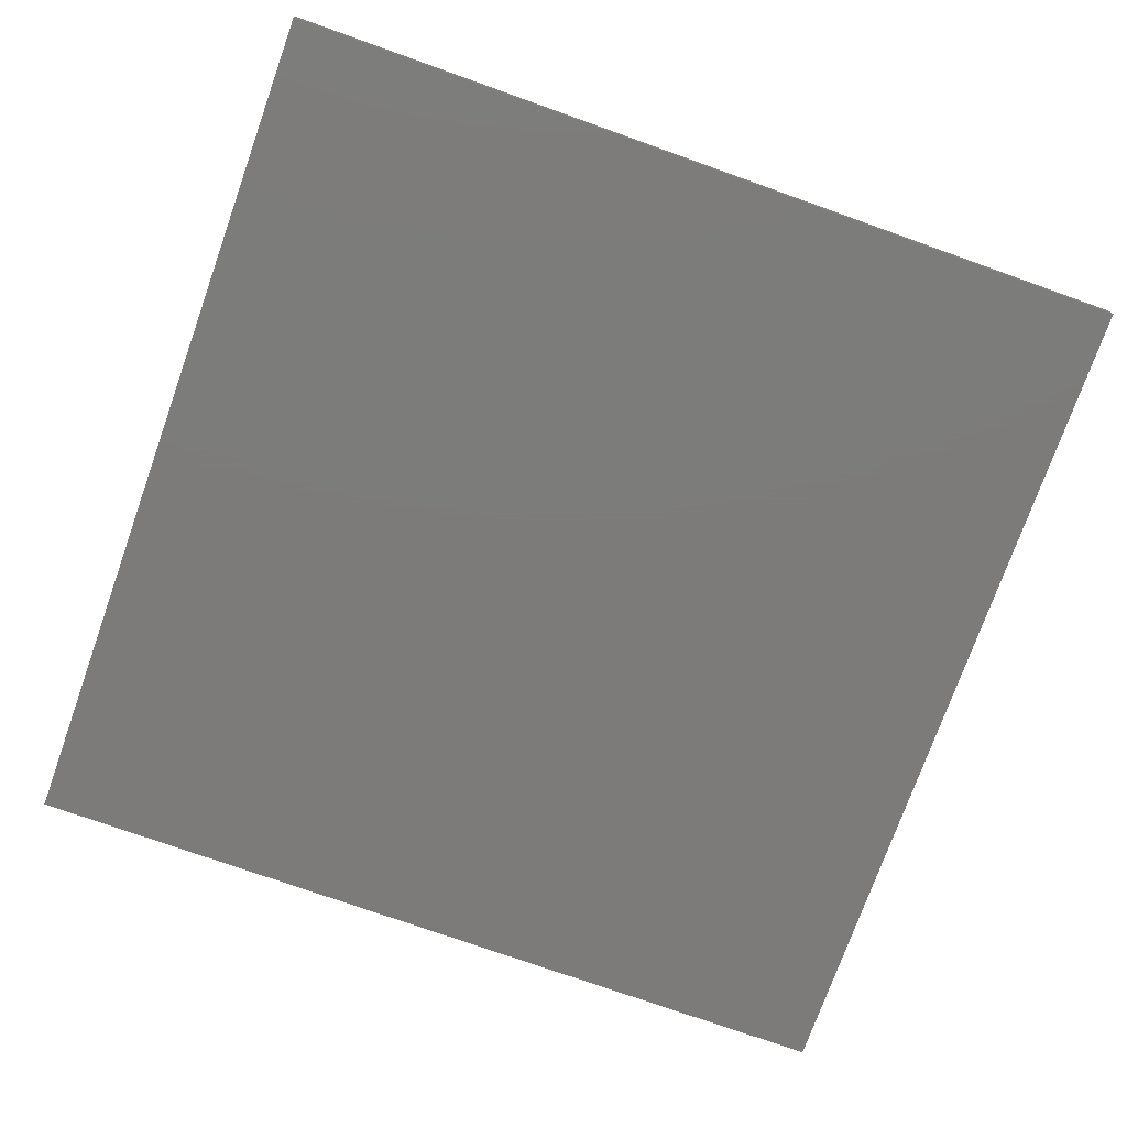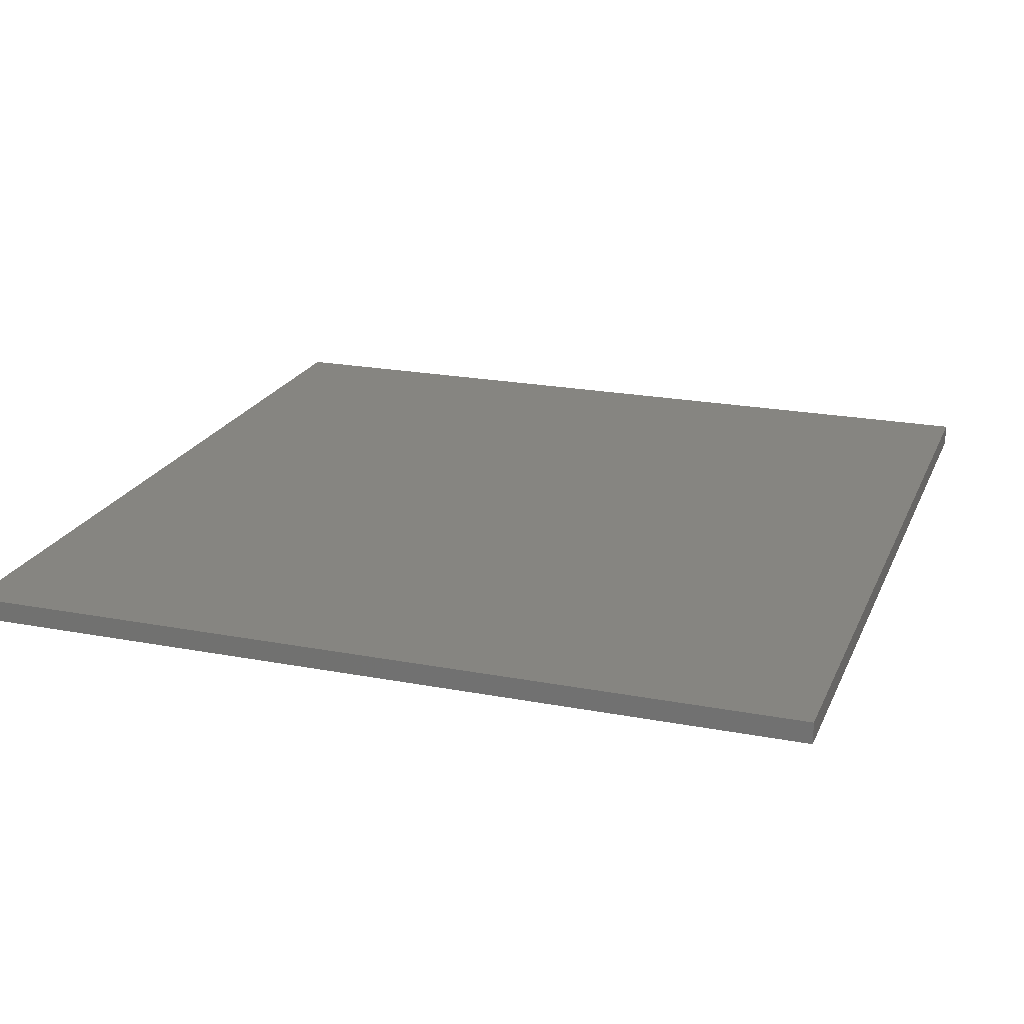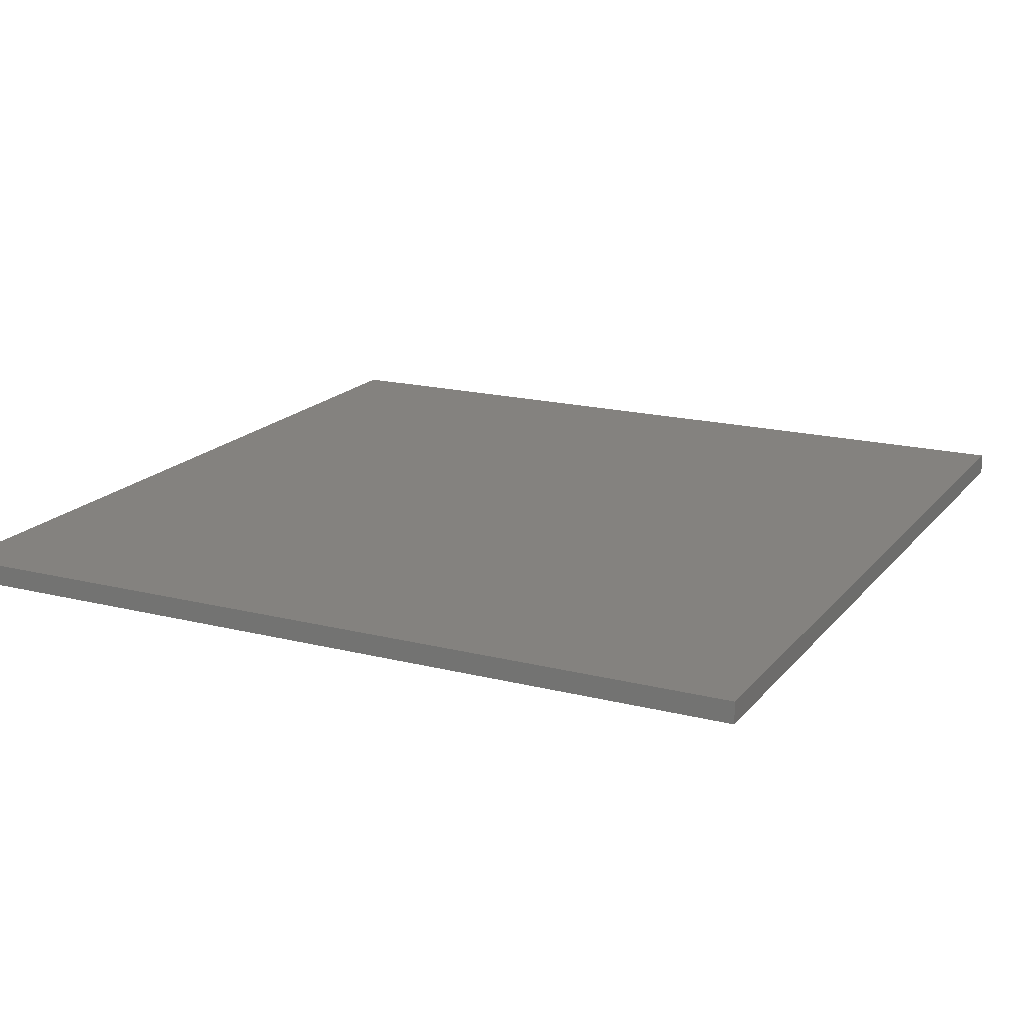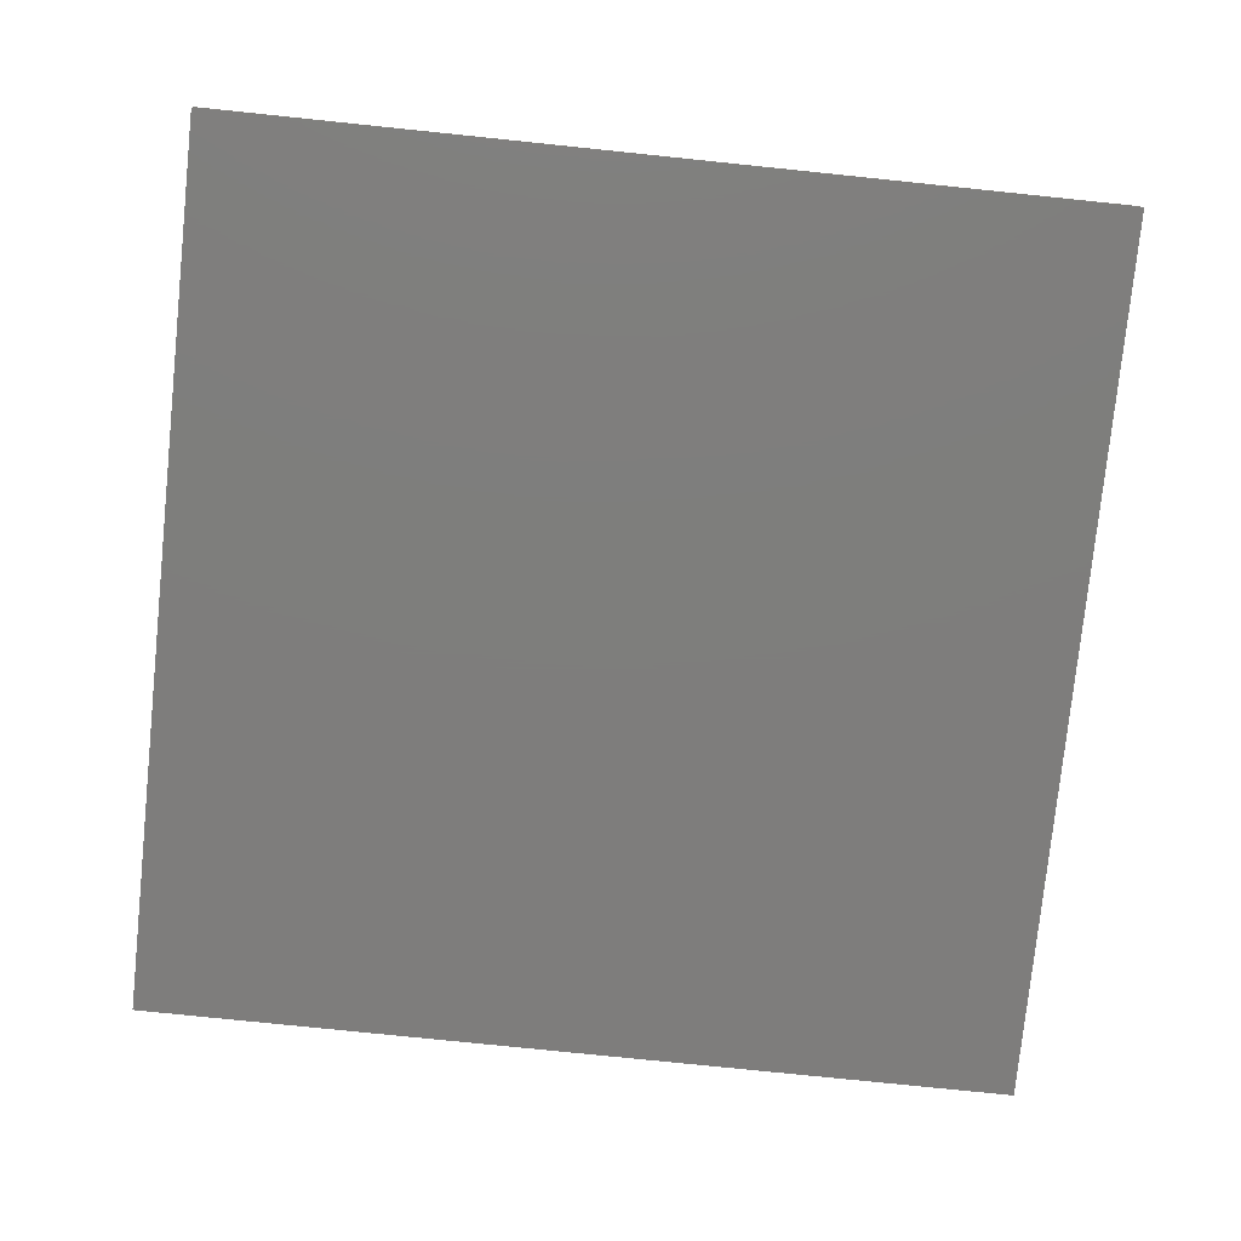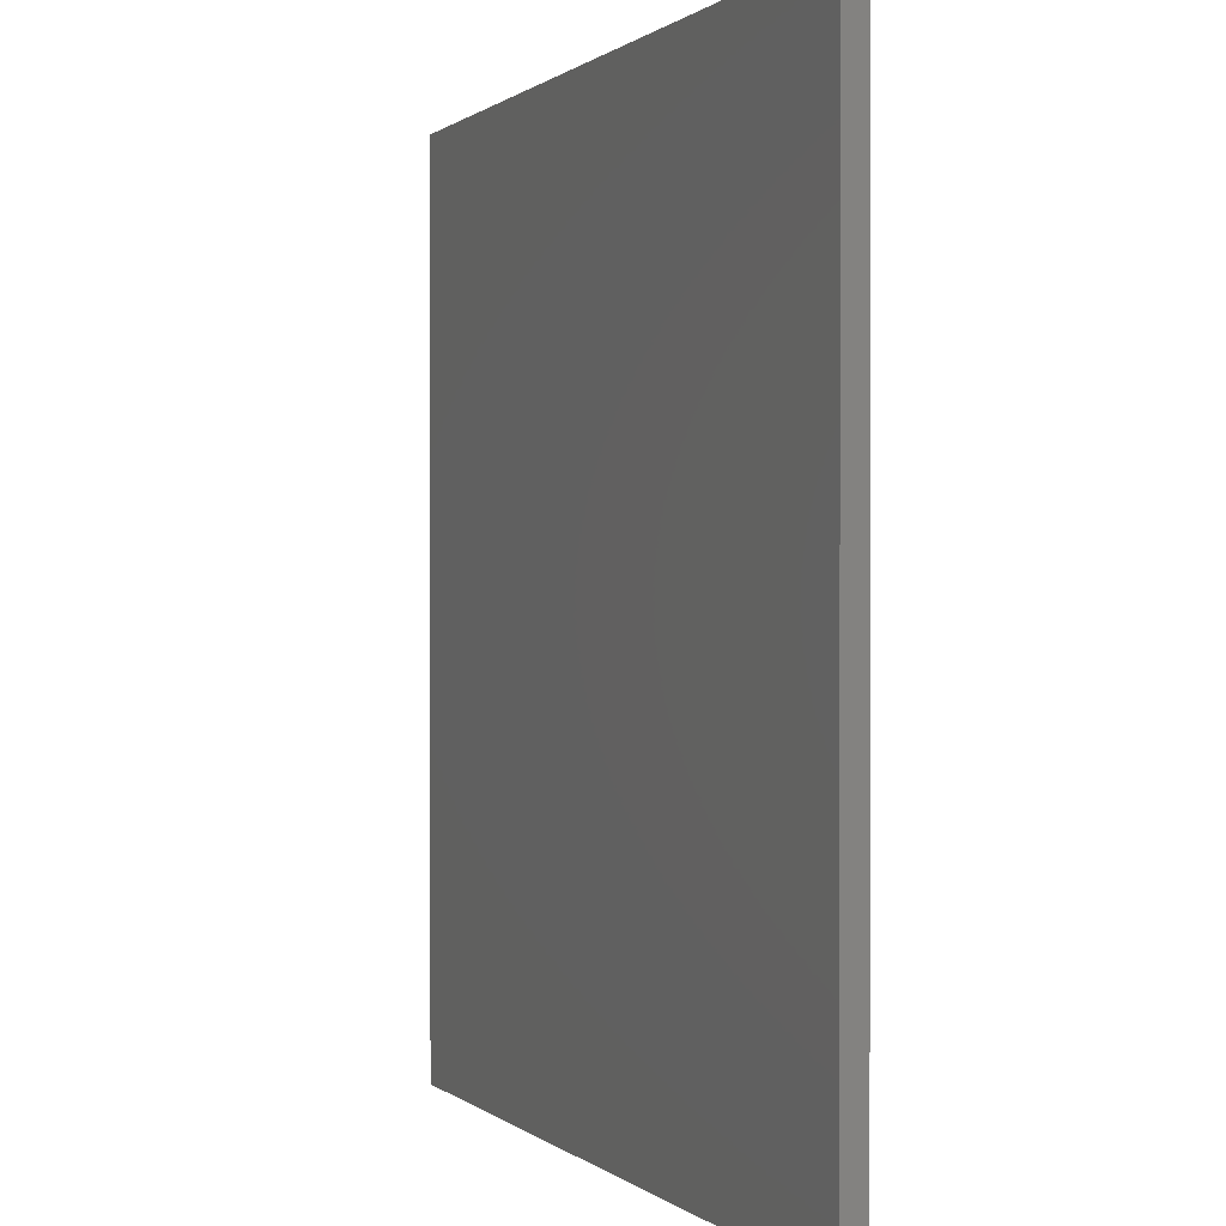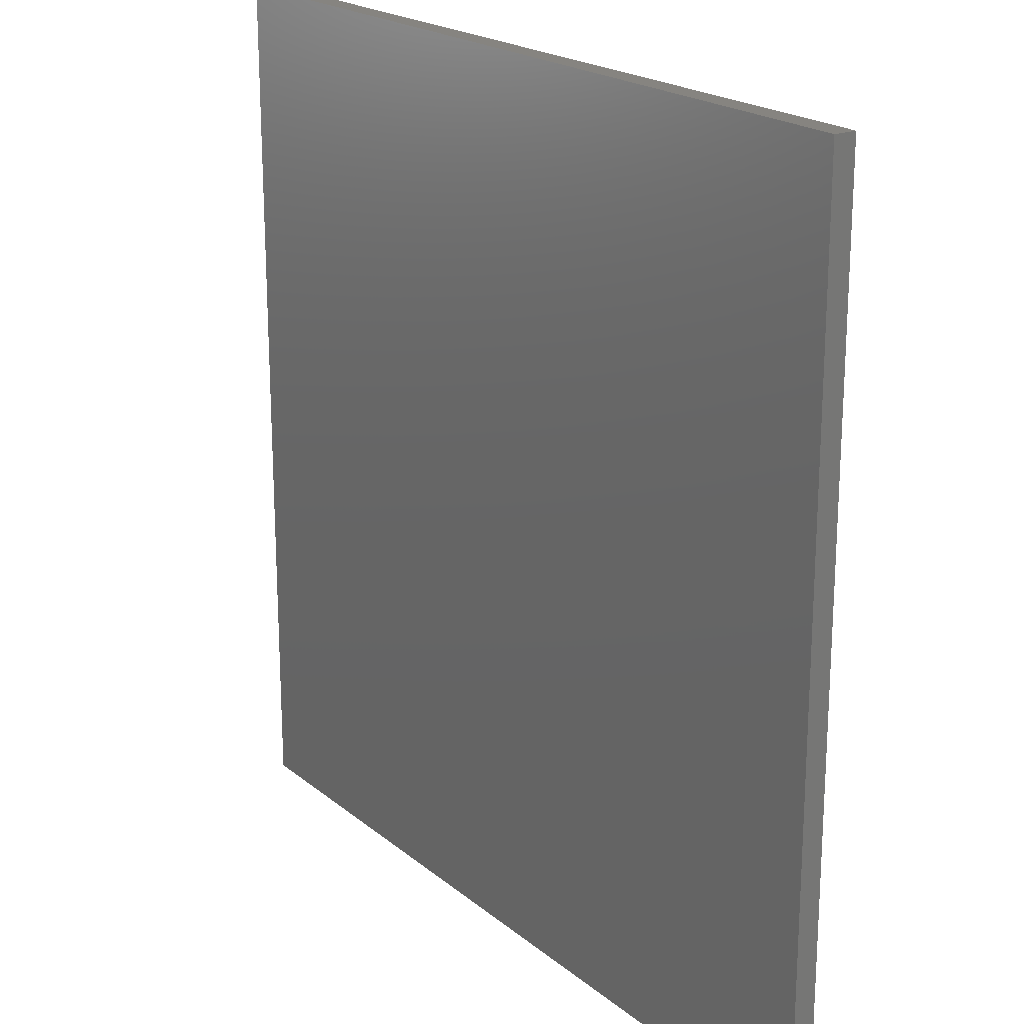
<metadata>
{"format":"stl","ext":"stl","renderer":"f3d","projection":"perspective","resolution":1024,"background":"white","views":[{"elev":-75.0,"azim":70.4,"up":"+Z"},{"elev":21.2,"azim":18.8,"up":"+Z"},{"elev":17.7,"azim":-153.6,"up":"+Z"},{"elev":-77.5,"azim":174.1,"up":"+Z"},{"elev":0.4,"azim":-111.2,"up":"+Y"},{"elev":20.4,"azim":55.1,"up":"+Y"}]}
</metadata>
<code>
# stl→obj: 18 verts, 32 faces
v -40 0 2
v 0 0 2
v -40 40 2
v -80 40 2
v -80 80 2
v -80 0 2
v 0 80 2
v -40 80 2
v 0 40 2
v -40 80 0
v 0 80 0
v -40 40 0
v -80 40 0
v -80 0 0
v -80 80 0
v 0 0 0
v -40 0 0
v 0 40 0
f 1 2 3
f 4 3 5
f 4 1 3
f 4 6 1
f 7 8 9
f 9 8 3
f 2 9 3
f 8 5 3
f 10 11 12
f 13 12 14
f 13 10 12
f 13 15 10
f 16 17 18
f 18 17 12
f 11 18 12
f 17 14 12
f 6 14 1
f 1 14 17
f 2 17 16
f 2 1 17
f 5 15 4
f 4 15 13
f 6 13 14
f 6 4 13
f 7 11 8
f 8 11 10
f 5 10 15
f 5 8 10
f 2 16 9
f 9 16 18
f 7 18 11
f 7 9 18

</code>
